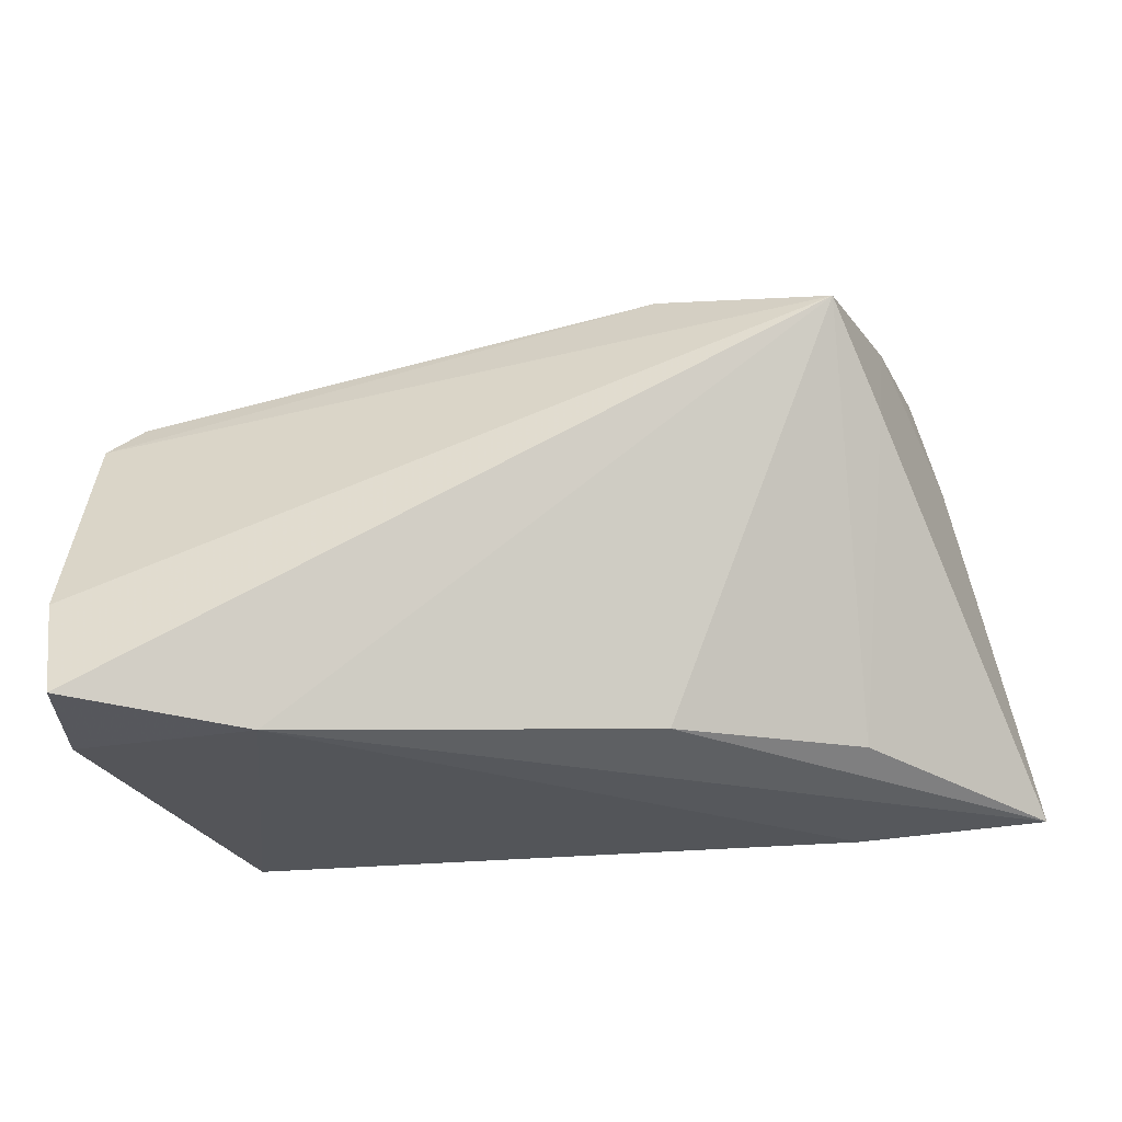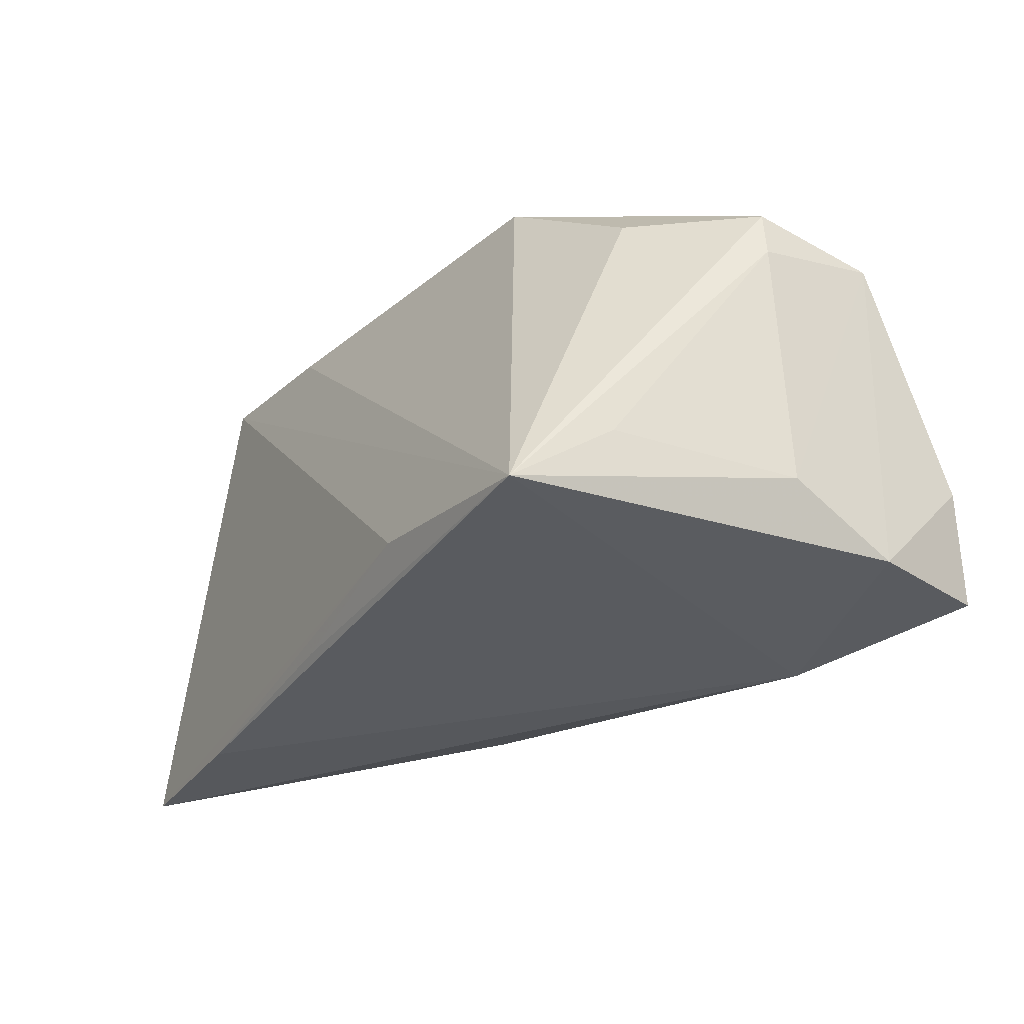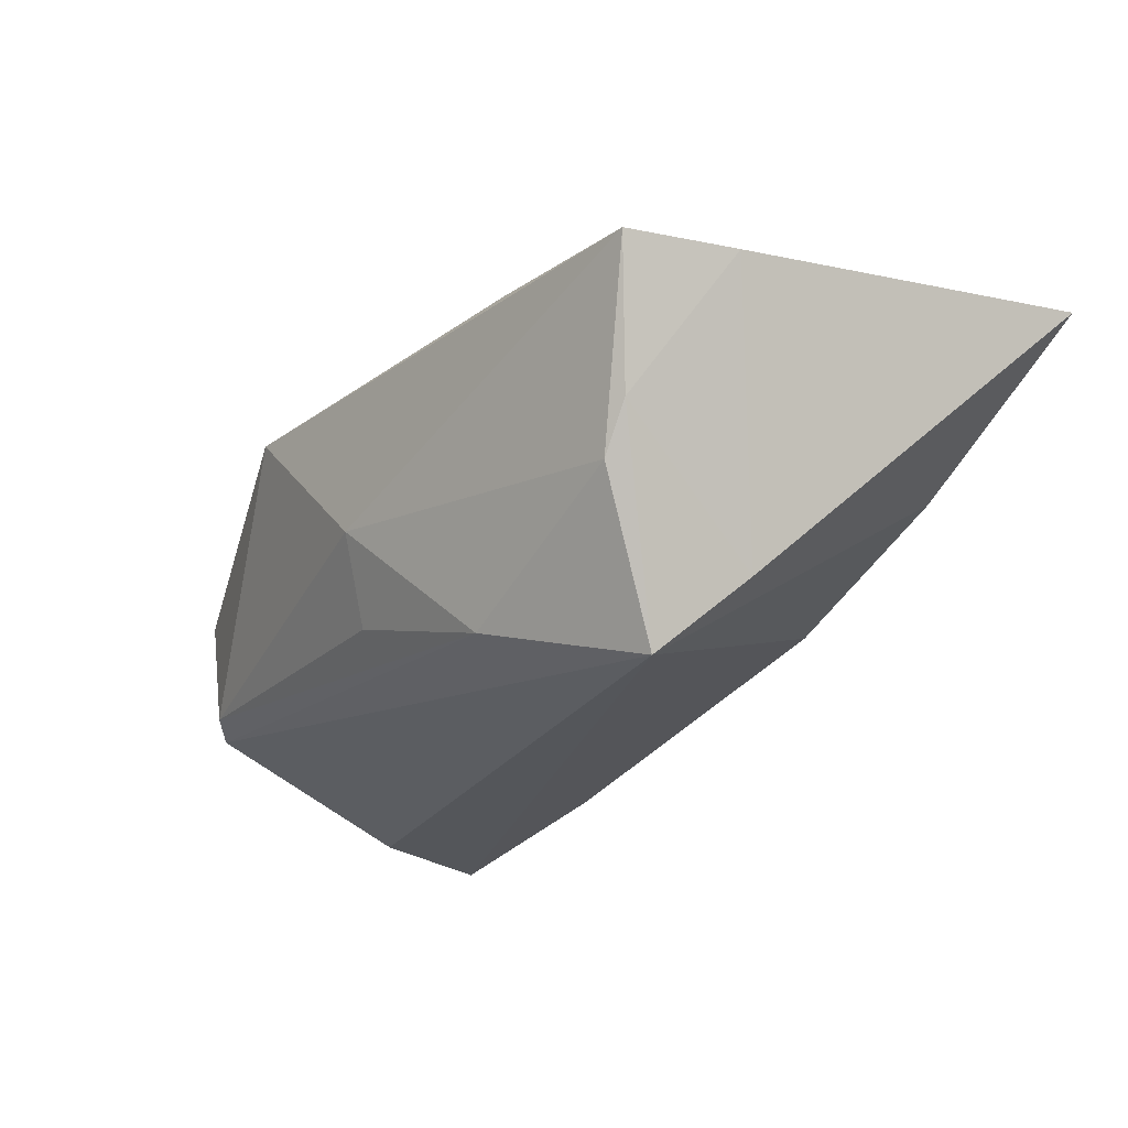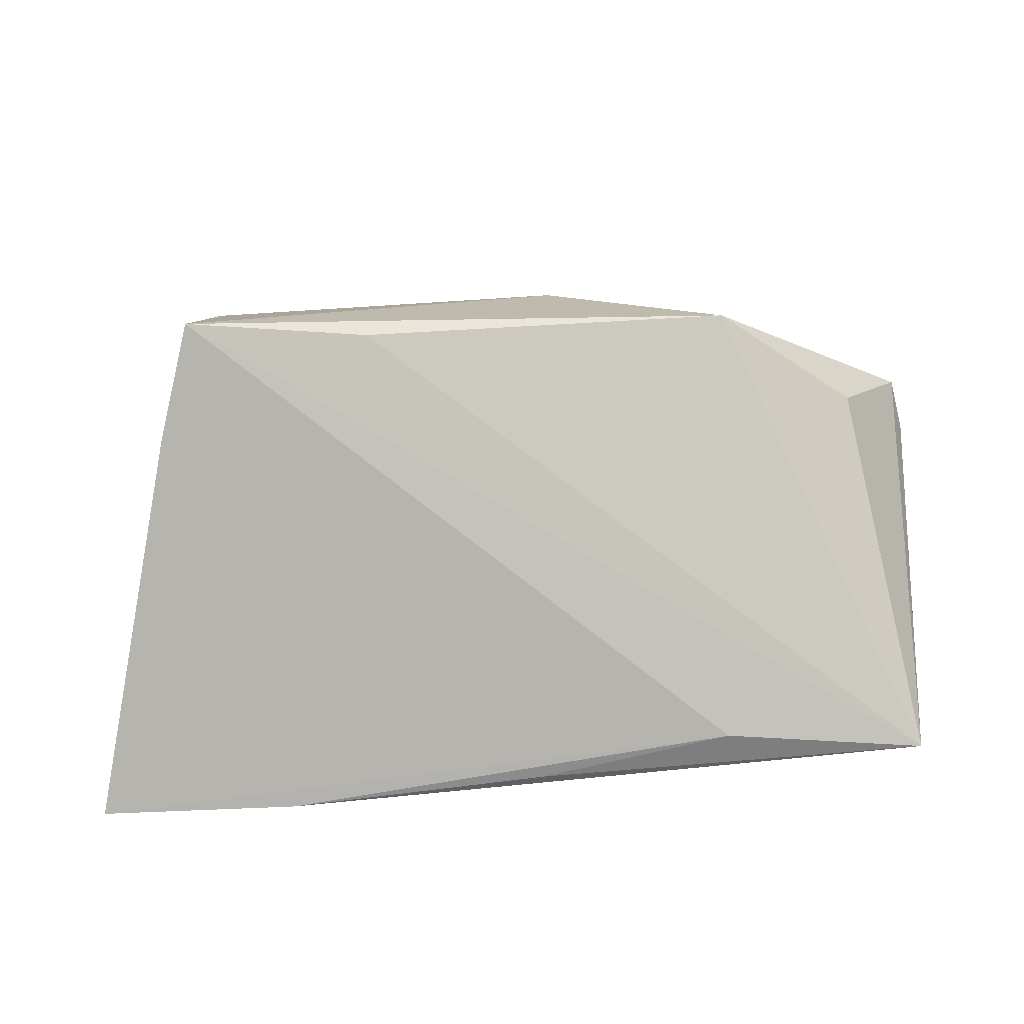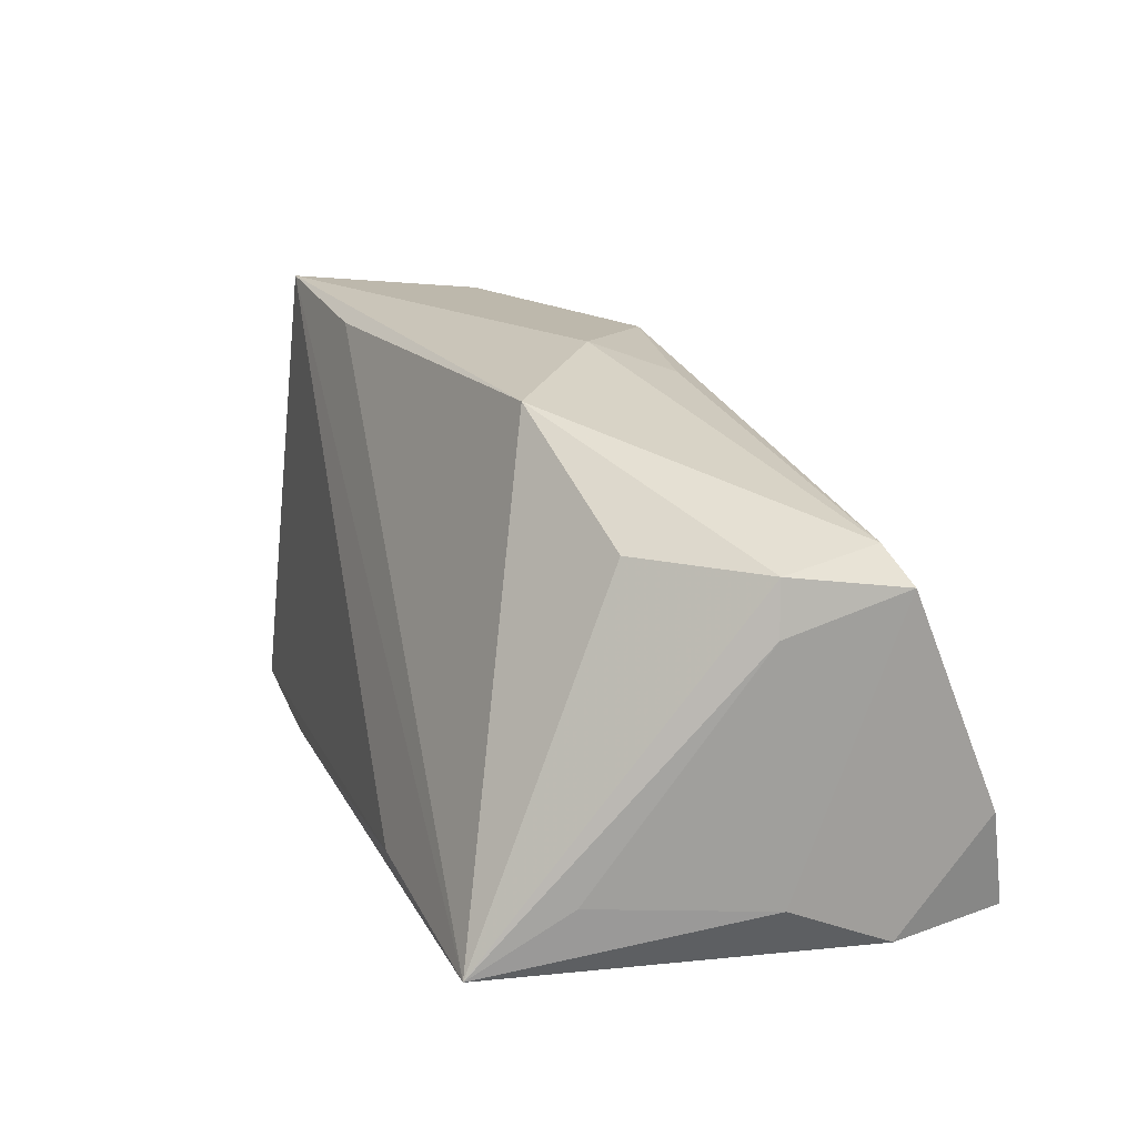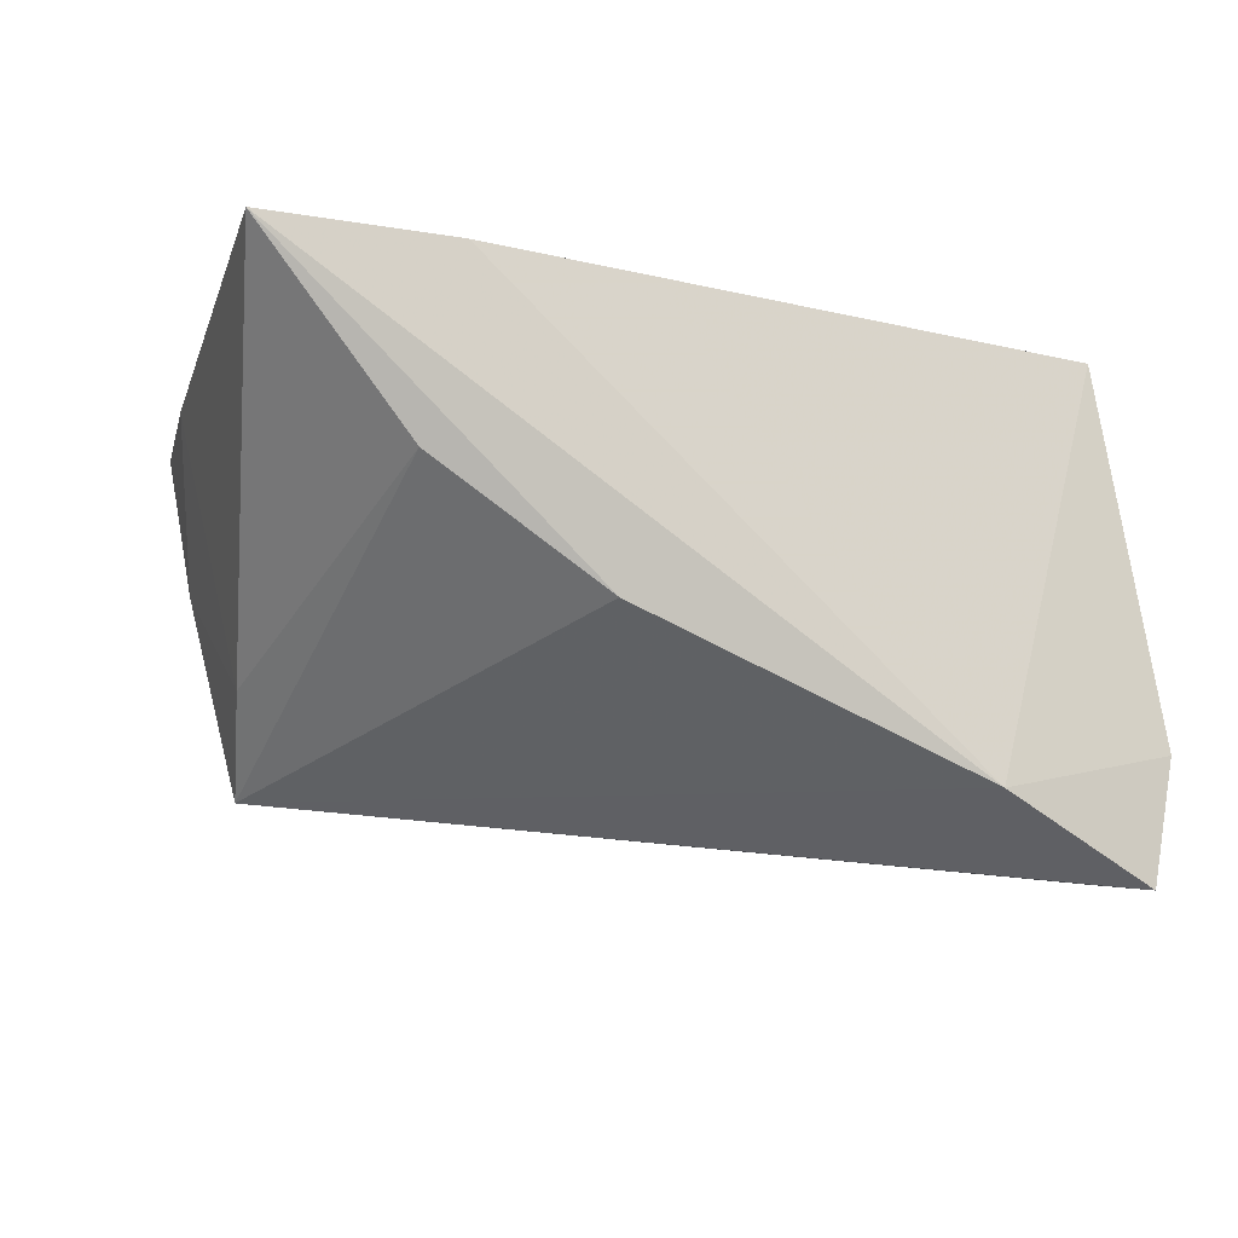
<metadata>
{"format":"obj","ext":"obj","renderer":"f3d","projection":"perspective","resolution":1024,"background":"white","views":[{"elev":-28.2,"azim":12.0,"up":"+Z"},{"elev":-28.2,"azim":-122.6,"up":"+Z"},{"elev":-15.5,"azim":49.1,"up":"+Y"},{"elev":13.4,"azim":168.7,"up":"+Z"},{"elev":18.6,"azim":-111.9,"up":"+Z"},{"elev":-17.9,"azim":152.1,"up":"+Y"}]}
</metadata>
<code>
v 0.02687 0.01805 0.03022
v -0.04903 -0.003635 0.01834
v 0.006559 0.02551 -0.02477
v 0.04582 -0.01438 0.01168
v -0.04553 0.01648 -0.01582
v 4.427e-05 -0.003208 0.03171
v 0.04173 -0.02377 0.02247
v 0.04587 0.001387 0.02969
v 0.01929 -0.01049 -0.02472
v -0.001798 -0.01385 0.02754
v -0.04992 -0.01797 -0.02424
v -0.03788 0.008772 0.01866
v -0.0489 -0.03036 -0.01164
v 0.04837 0.01843 0.0322
v 0.04289 -0.004617 0.02993
v -0.01924 0.01228 0.03058
v 0.02001 -0.01838 0.02816
v -0.01667 0.02786 -0.02019
v -0.04245 0.02786 -0.02341
v -0.04966 -0.0187 0.01545
v 0.06038 0.02109 -0.02723
v 0.05168 0.01885 0.0184
v -0.02466 -0.02522 -0.02723
v -0.04548 -0.01673 0.01926
v 0.03742 0.02321 -0.02723
v -0.05051 -0.004699 -0.01778
v -0.05037 -0.002978 0.01217
v -0.04635 -0.03344 -0.0243
v 0.04063 0.001777 -0.02377
f 23 25 21
f 11 19 23
f 19 25 23
f 26 19 11
f 20 26 11
f 9 23 21
f 7 23 9
f 7 8 15
f 27 2 19
f 27 20 2
f 26 20 27
f 19 2 12
f 12 16 19
f 2 16 12
f 14 16 6
f 6 15 14
f 14 15 8
f 17 20 7
f 17 15 6
f 7 15 17
f 29 9 21
f 7 9 29
f 19 26 5
f 5 27 19
f 26 27 5
f 3 25 19
f 19 16 1
f 1 14 19
f 16 14 1
f 21 25 18
f 18 14 21
f 25 3 18
f 19 14 18
f 18 3 19
f 21 14 22
f 22 14 8
f 20 17 24
f 6 16 24
f 24 16 2
f 2 20 24
f 13 20 11
f 7 20 13
f 4 29 21
f 7 29 4
f 21 22 4
f 4 8 7
f 4 22 8
f 10 17 6
f 6 24 10
f 10 24 17
f 11 23 28
f 28 13 11
f 28 23 7
f 7 13 28

</code>
